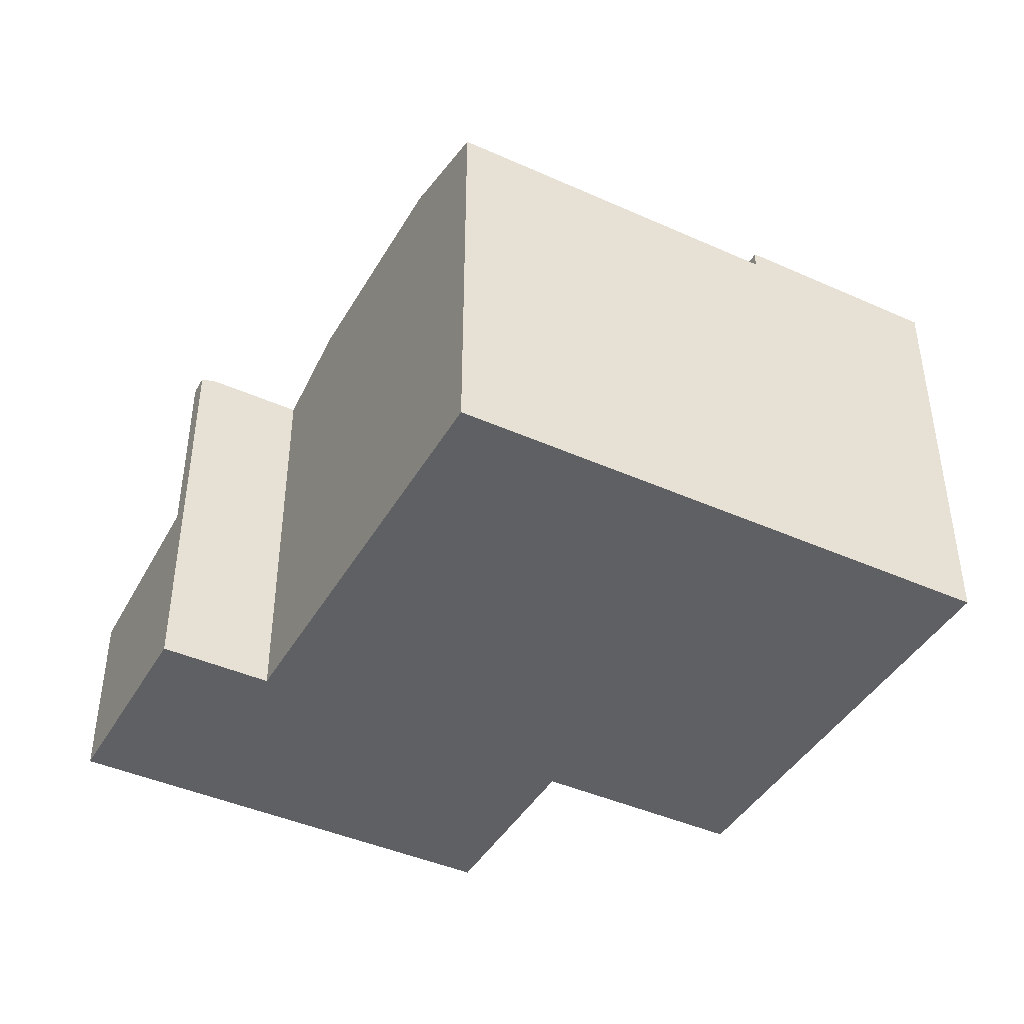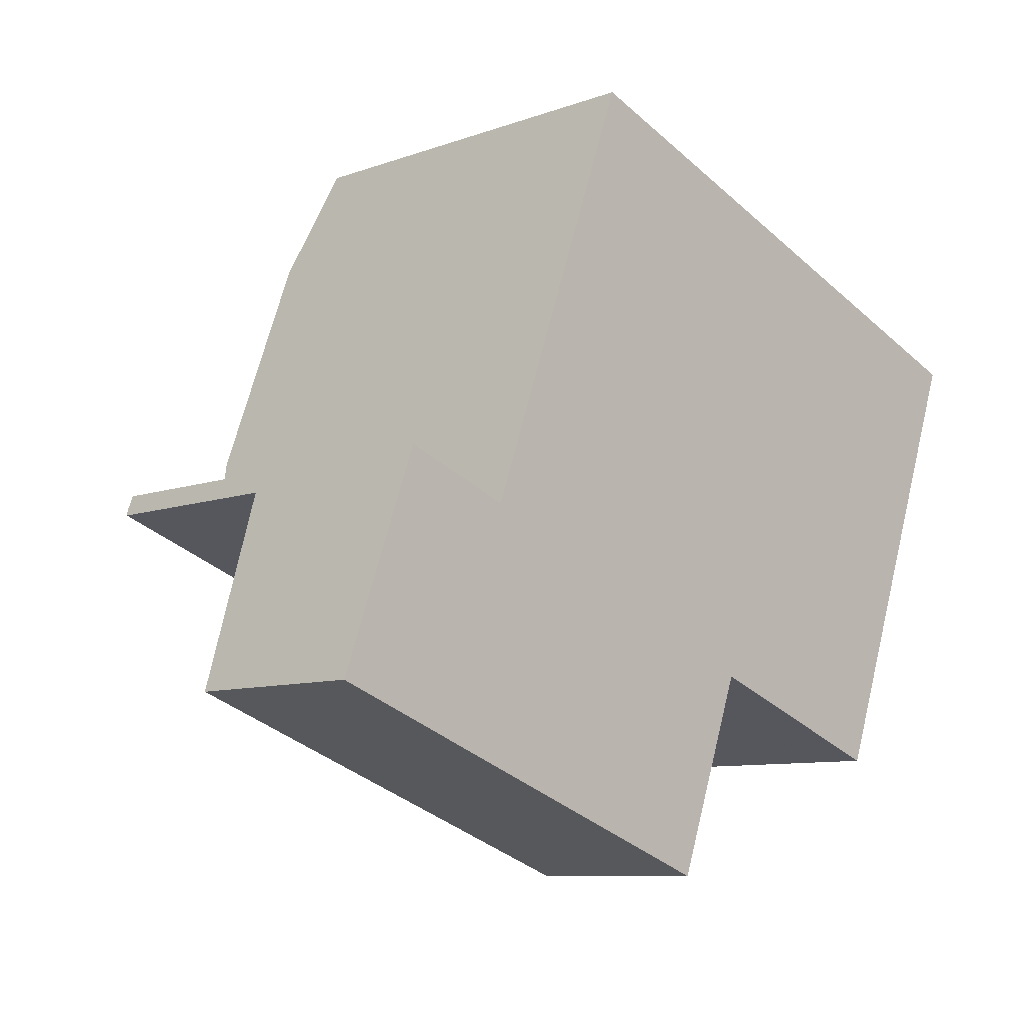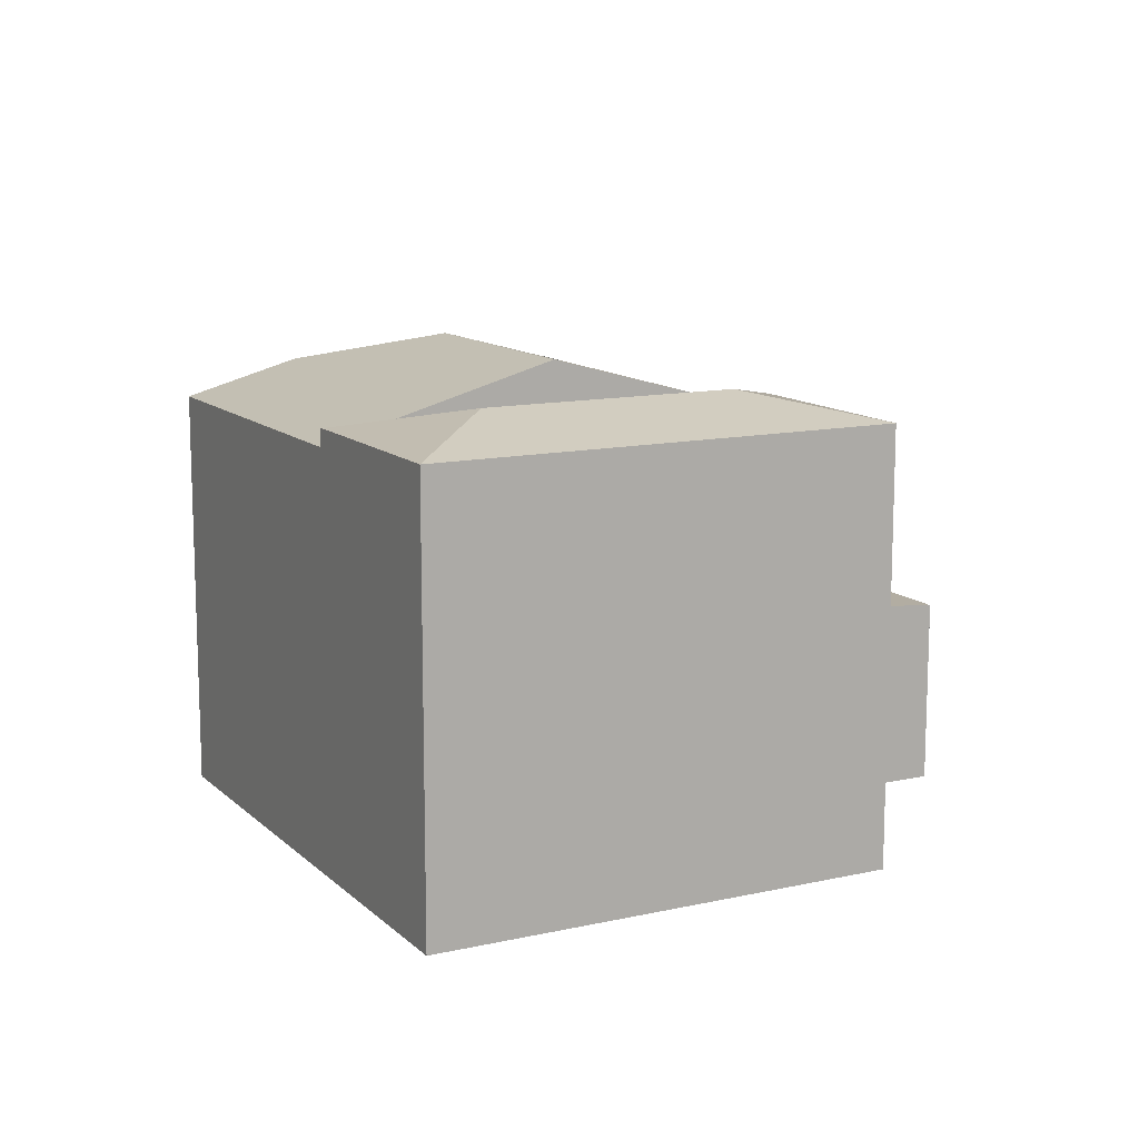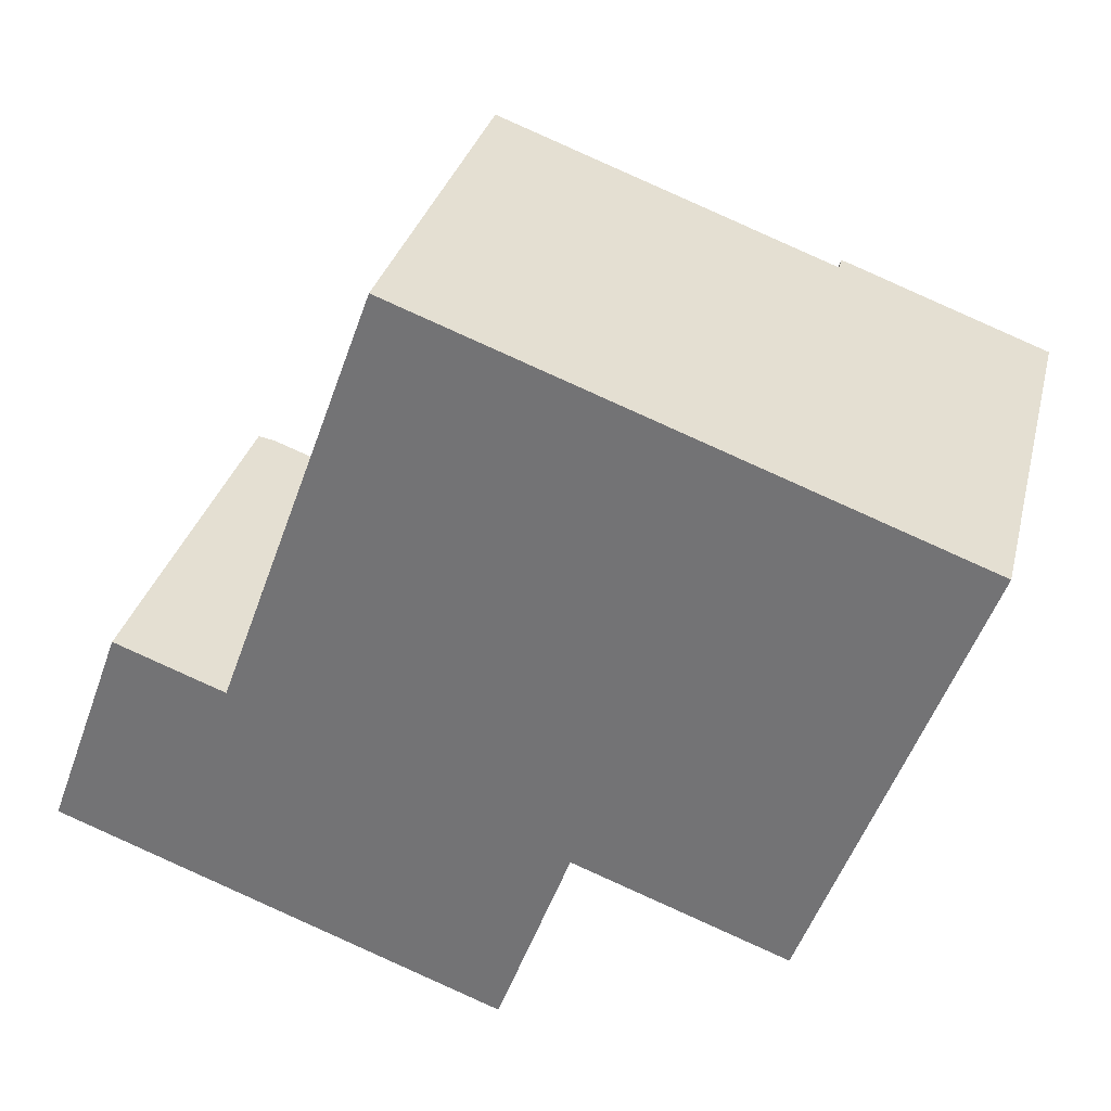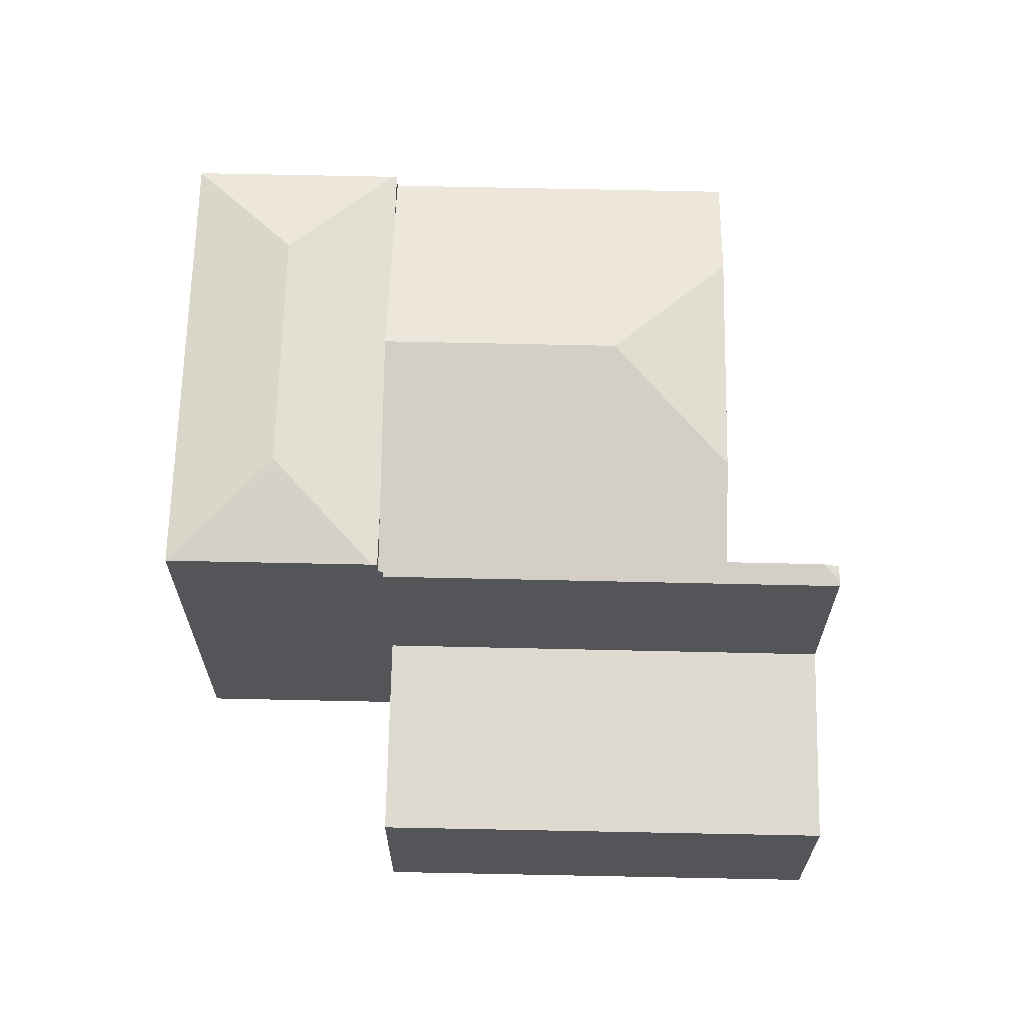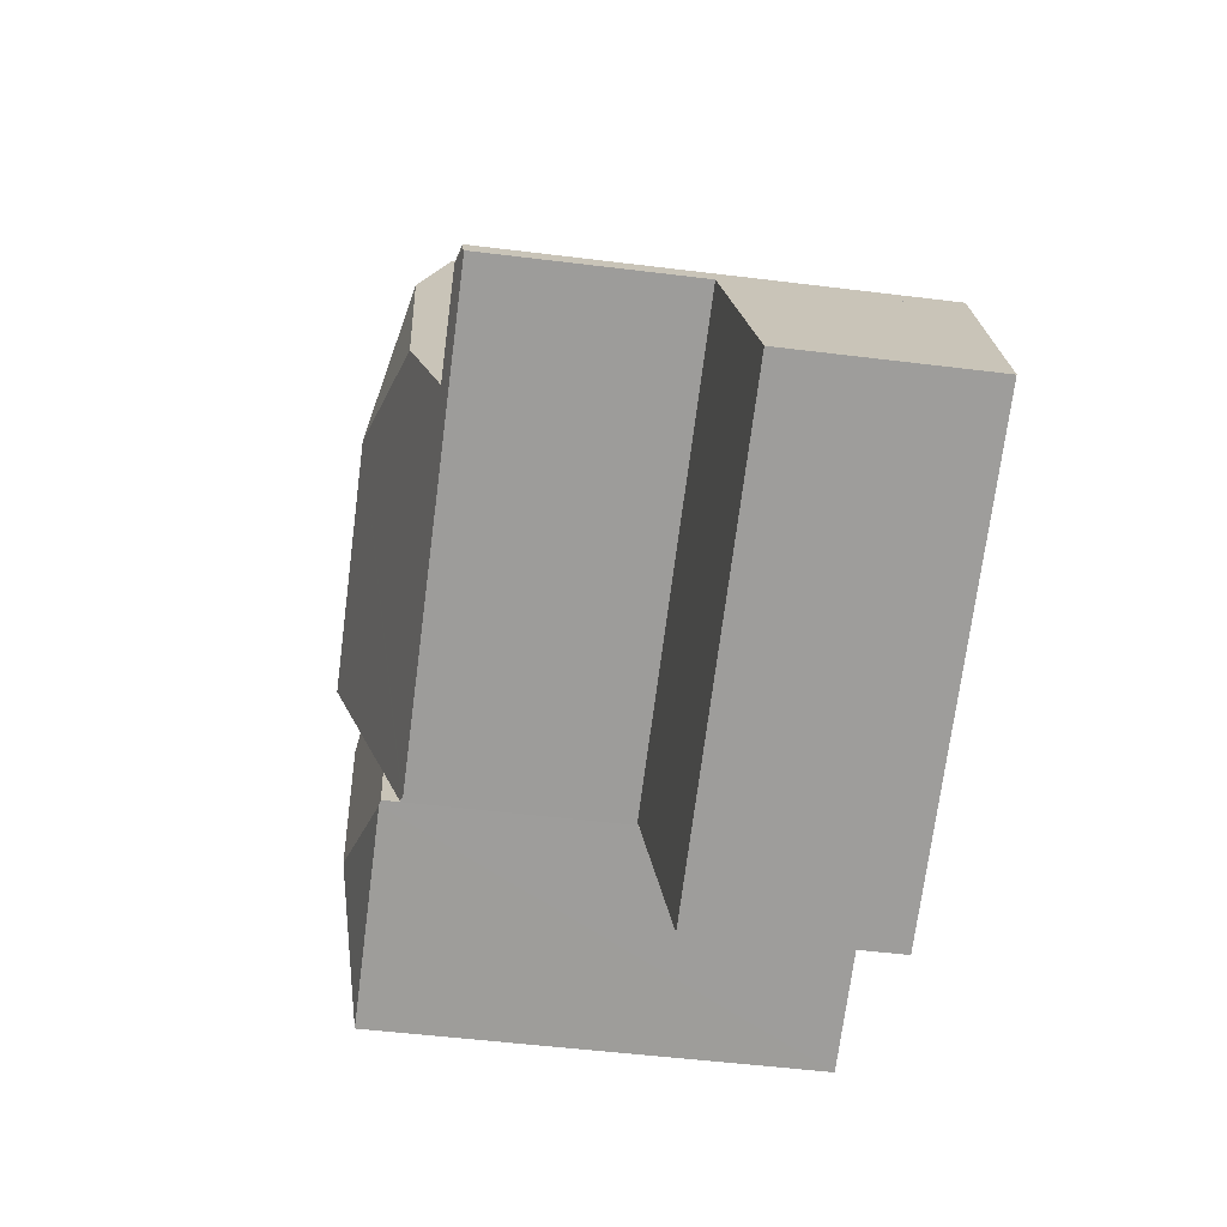
<metadata>
{"format":"obj","ext":"obj","renderer":"f3d","projection":"perspective","resolution":1024,"background":"white","views":[{"elev":-42.8,"azim":-8.0,"up":"+Y"},{"elev":-8.9,"azim":-45.8,"up":"+Z"},{"elev":12.3,"azim":82.4,"up":"+Y"},{"elev":31.6,"azim":13.7,"up":"+Z"},{"elev":65.6,"azim":-158.7,"up":"+Y"},{"elev":-50.2,"azim":-97.8,"up":"+Z"}]}
</metadata>
<code>
v  7.186 9.065 6.464
v  12.72 8.138 8.038
v  11.56 9.065 4.871
v  13.12 7.82 9.124
v  6.589 7.82 11.5
v  5.821 8.436 9.398
v  1.38 7.822 3.762
v  9.879 7.793 0.557
v  1.345 7.793 3.665
v  1.782 7.908 3.949
v  3.591 7.908 3.291
v  4.251 8.436 5.098
v  9.913 7.82 0.649
v  10 7.82 0.616
v  10.4 8.138 1.704
v  1.488 7.822 4.056
v  13.12 -5.587e-16 9.124
v  10.4 -1.043e-16 1.704
v  10 -3.772e-17 0.616
v  11.56 -2.983e-16 4.871
v  12.72 -4.922e-16 8.038
v  9.913 -3.974e-17 0.649
v  9.879 -3.411e-17 0.557
v  1.345 -2.244e-16 3.665
v  1.488 -2.484e-16 4.056
v  1.38 -2.304e-16 3.762
v  3.591 -2.015e-16 3.291
v  6.589 -7.042e-16 11.5
v  4.251 -3.122e-16 5.098
v  5.821 -5.755e-16 9.398
v  1.782 -2.418e-16 3.949
v  0 3.588 2.197e-16
v  9.879 3.953 0.557
v  8.534 3.587 -3.132
v  1.345 3.952 3.665
v  0 0 0
v  8.534 1.918e-16 -3.132
v  12.73 8.639 1.807
v  17.07 8.161 7.685
v  13.94 8.16 -0.823
v  14.43 8.64 6.463
v  13.21 8.161 9.09
v  10.1 8.162 0.582
v  13.12 8.138 9.124
v  11.56 8.138 4.871
v  10 8.139 0.616
v  17.07 -4.706e-16 7.685
v  13.21 -5.566e-16 9.09
v  13.94 5.039e-17 -0.823
v  10.1 -3.564e-17 0.582
g defaultobject
f 1 2 3
f 2 1 4
f 4 1 5
f 5 1 6
f 7 8 9
f 8 7 10
f 8 10 11
f 8 11 12
f 8 12 1
f 8 1 13
f 13 1 14
f 14 1 15
f 15 1 3
f 10 7 16
f 1 12 6
f 17 2 4
f 2 17 3
f 3 17 15
f 15 17 14
f 14 17 18
f 14 18 19
f 18 17 20
f 20 17 21
f 22 8 13
f 8 22 23
f 19 13 14
f 13 19 22
f 23 9 8
f 9 23 24
f 9 16 7
f 16 9 25
f 25 9 24
f 25 24 26
f 27 12 11
f 12 27 6
f 6 27 5
f 5 27 28
f 28 27 29
f 28 29 30
f 16 11 10
f 11 16 25
f 11 25 27
f 27 25 31
f 28 4 5
f 4 28 17
f 23 26 24
f 26 23 25
f 25 23 31
f 31 23 27
f 27 23 29
f 29 23 30
f 30 23 28
f 28 23 22
f 28 22 17
f 17 22 21
f 21 22 19
f 21 19 20
f 20 19 18
f 32 33 34
f 33 32 35
f 32 24 35
f 24 32 36
f 35 23 33
f 23 35 24
f 23 34 33
f 34 23 37
f 34 36 32
f 36 34 37
f 36 23 24
f 23 36 37
f 38 39 40
f 39 38 41
f 41 42 39
f 38 40 43
f 42 2 44
f 2 42 41
f 2 41 45
f 45 41 15
f 15 41 38
f 15 38 46
f 46 38 43
f 44 39 42
f 39 44 17
f 39 17 47
f 47 17 48
f 47 40 39
f 40 47 49
f 49 43 40
f 43 49 46
f 46 49 19
f 19 49 50
f 19 15 46
f 15 19 45
f 45 19 2
f 2 19 44
f 44 19 18
f 44 18 17
f 17 18 20
f 17 20 21
f 47 50 49
f 50 47 19
f 19 47 18
f 18 47 20
f 20 47 21
f 21 47 48
f 21 48 17

</code>
